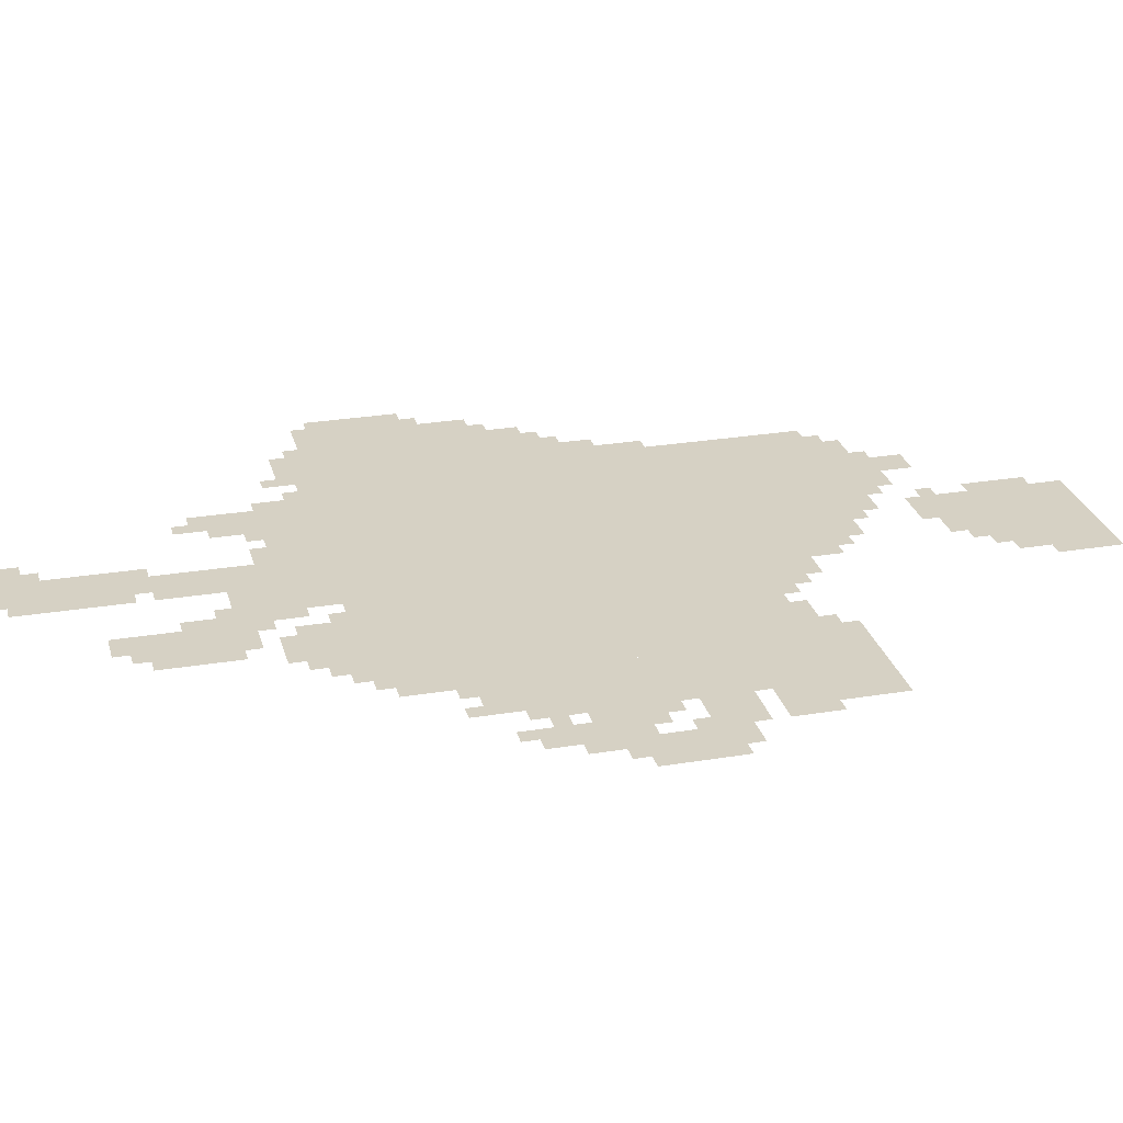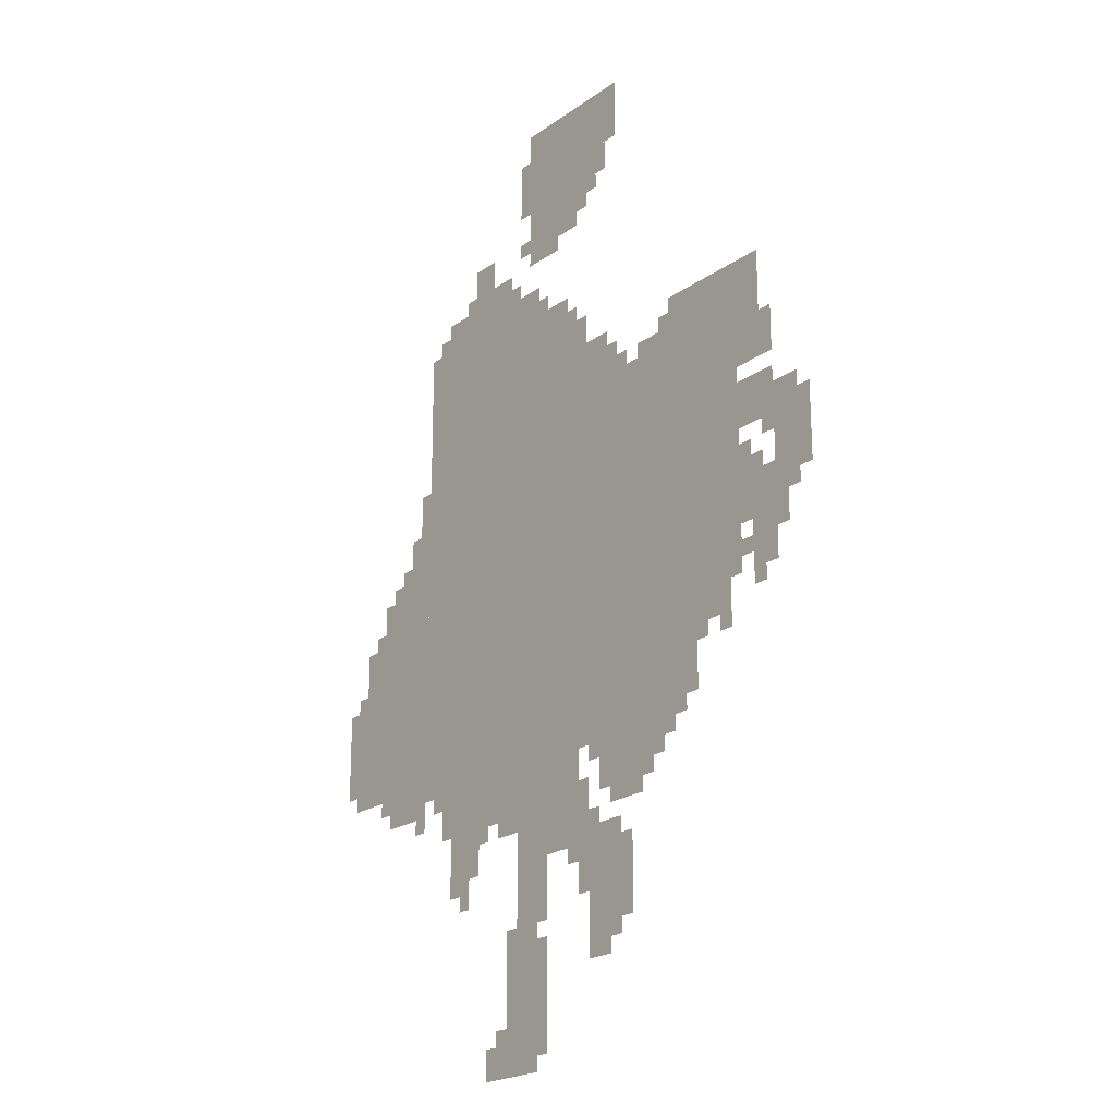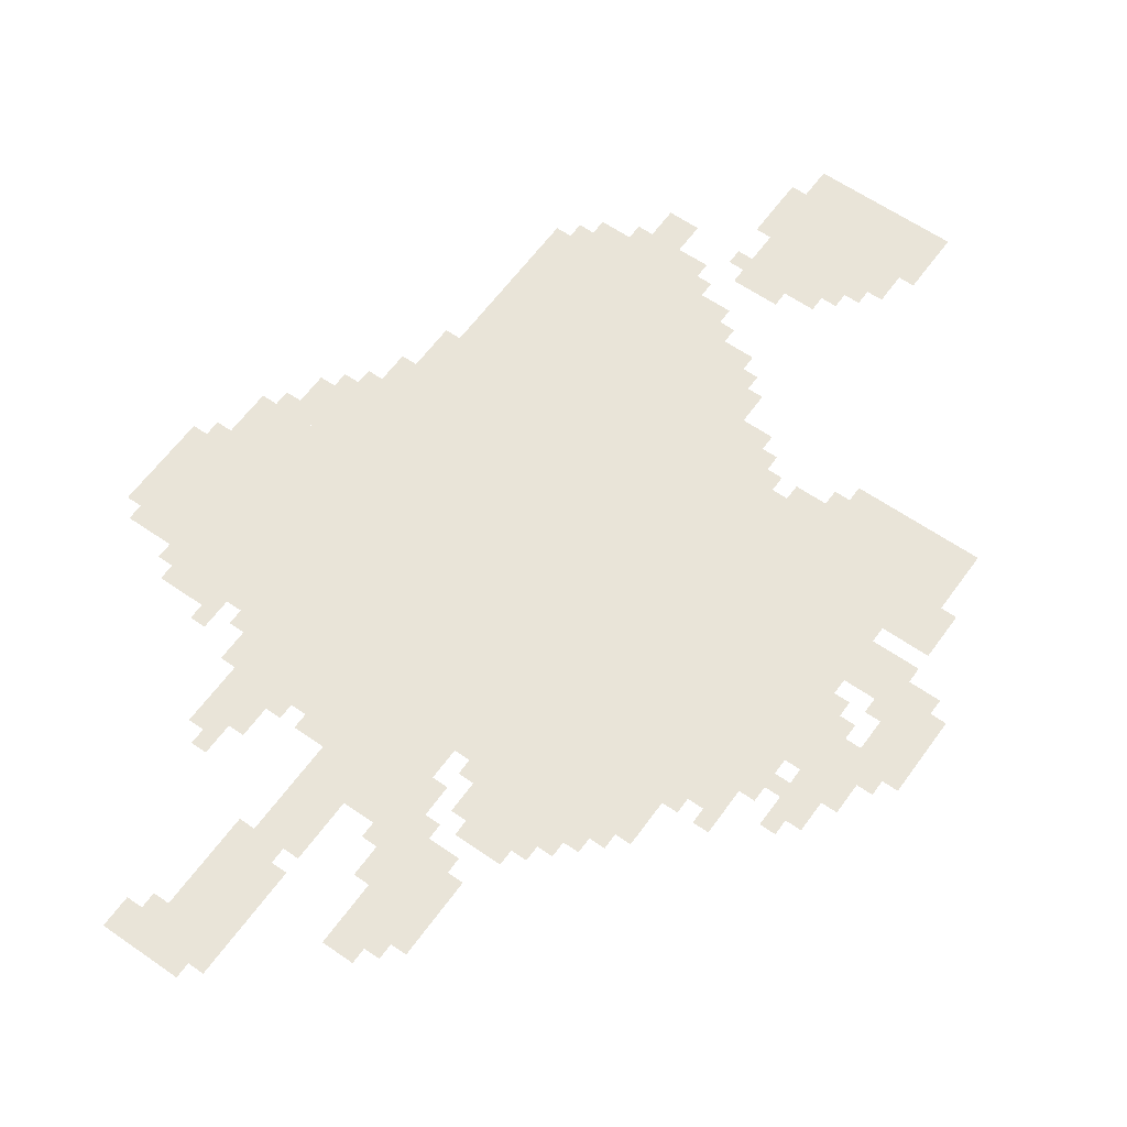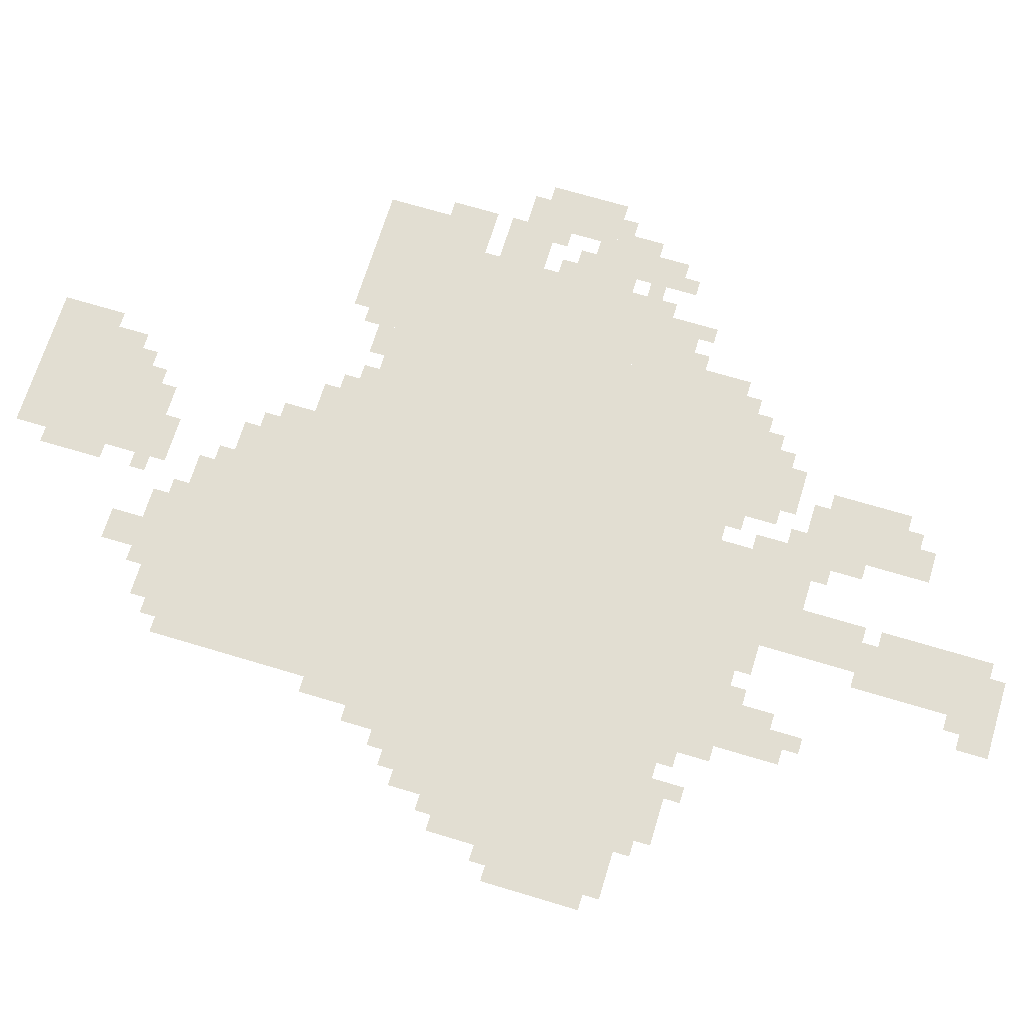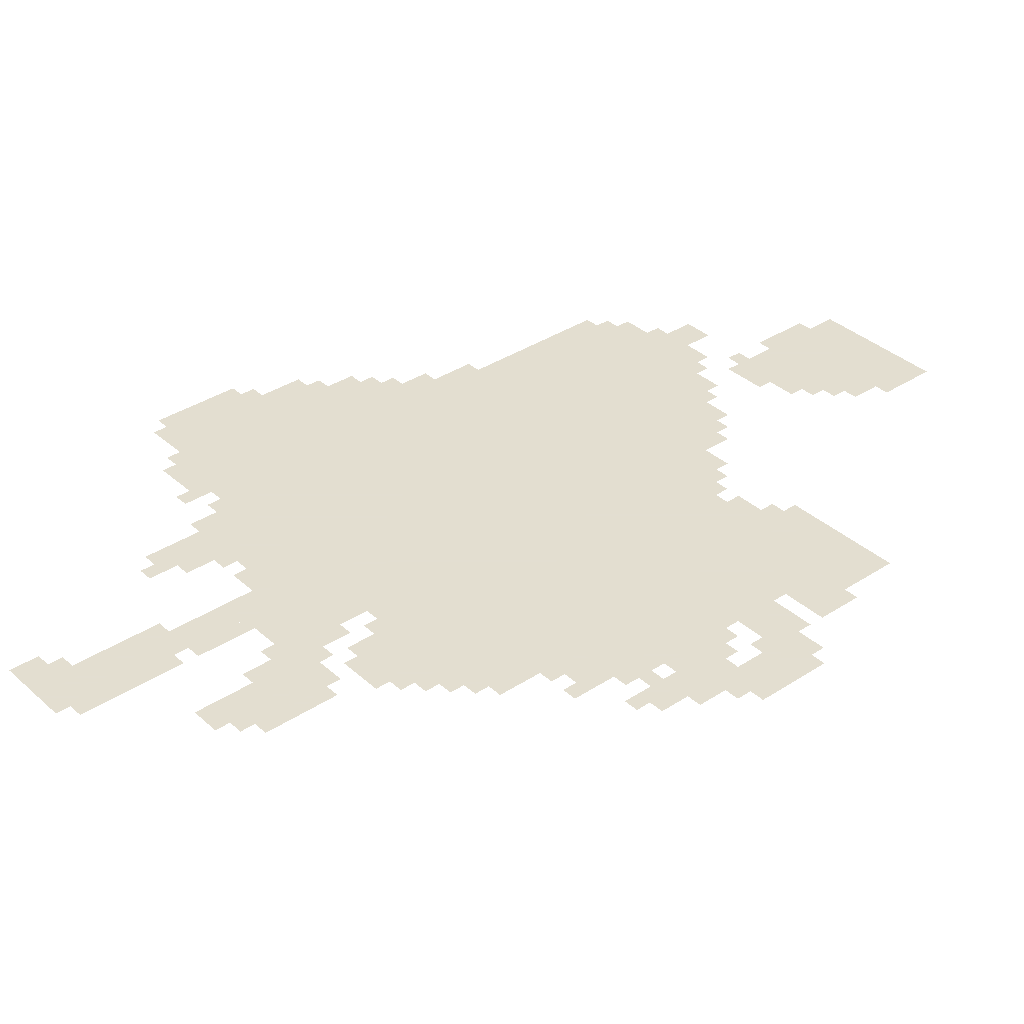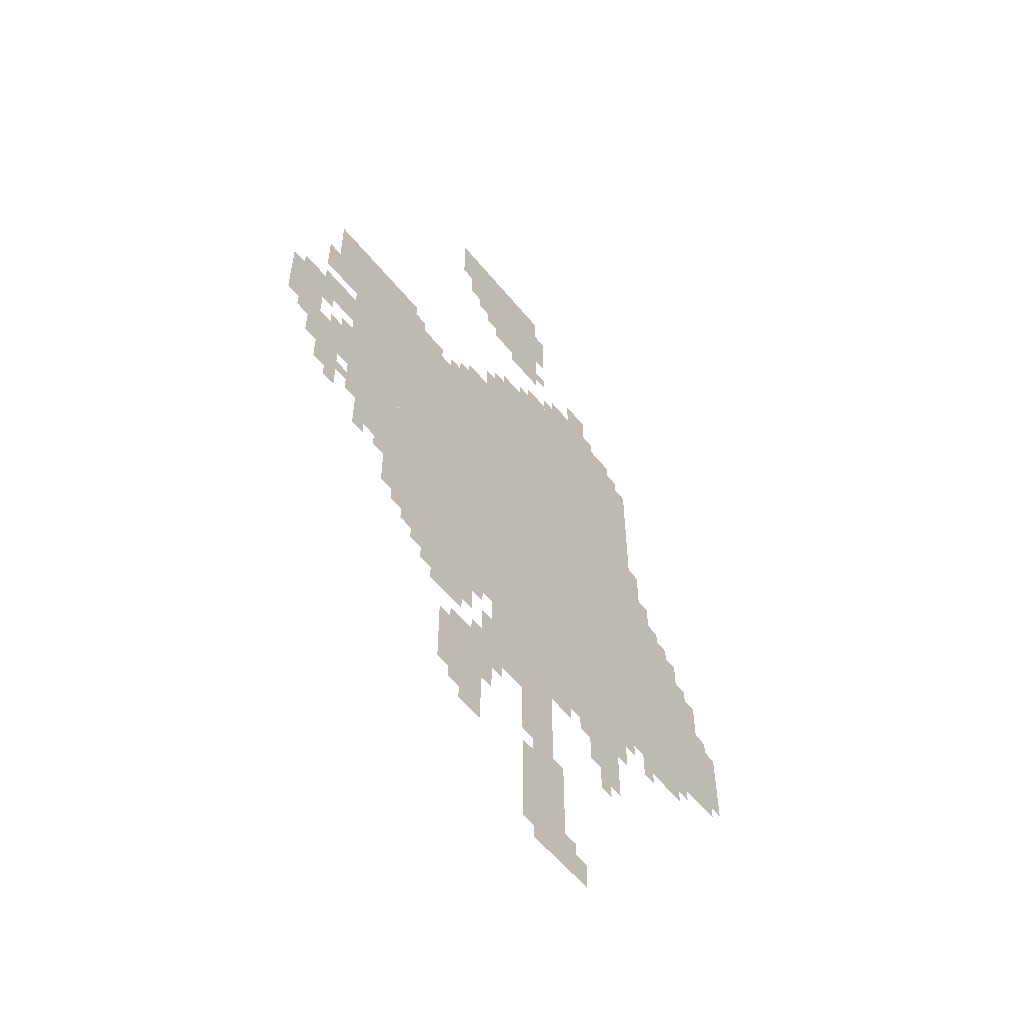
<metadata>
{"format":"obj","ext":"obj","renderer":"f3d","projection":"perspective","resolution":1024,"background":"white","views":[{"elev":26.8,"azim":75.5,"up":"+Z"},{"elev":-21.1,"azim":51.5,"up":"+Y"},{"elev":60.4,"azim":35.5,"up":"+Z"},{"elev":68.0,"azim":-73.1,"up":"+Z"},{"elev":35.9,"azim":49.4,"up":"+Z"},{"elev":-57.4,"azim":128.7,"up":"+Y"}]}
</metadata>
<code>
g jifu_2_rw-mesh
v -768 607 0
v -768 1375 0
v -1184 1375 0
v -1184 607 0
v -352 607 0
v -352 1375 0
v -768 1375 0
v -768 607 0
v -704 1375 0
v -704 1599 0
v -1184 1599 0
v -1184 1375 0
v -1184 639 0
v -1184 991 0
v -1408 991 0
v -1408 639 0
v -192 831 0
v -192 1151 0
v -352 1151 0
v -352 831 0
v -192 1151 0
v -192 1471 0
v -352 1471 0
v -352 1151 0
v -608 1823 0
v -608 2047 0
v -832 2047 0
v -832 1823 0
v -672 415 0
v -672 607 0
v -800 607 0
v -800 415 0
v -544 223 0
v -544 447 0
v -640 447 0
v -640 223 0
v -800 287 0
v -800 607 0
v -864 607 0
v -864 287 0
v -928 511 0
v -928 607 0
v -1120 607 0
v -1120 511 0
v -800 0 0
v -800 287 0
v -864 287 0
v -864 0 0
v -1184 991 0
v -1184 1119 0
v -1312 1119 0
v -1312 991 0
v 0 991 0
v 0 1151 0
v -96 1151 0
v -96 991 0
v -448 511 0
v -448 607 0
v -608 607 0
v -608 511 0
v -576 1375 0
v -576 1471 0
v -704 1471 0
v -704 1375 0
v -992 1599 0
v -992 1695 0
v -1120 1695 0
v -1120 1599 0
v -864 1599 0
v -864 1695 0
v -992 1695 0
v -992 1599 0
v -992 415 0
v -992 511 0
v -1088 511 0
v -1088 415 0
v -96 1119 0
v -96 1215 0
v -192 1215 0
v -192 1119 0
v -128 1343 0
v -128 1471 0
v -192 1471 0
v -192 1343 0
v -544 1919 0
v -544 2047 0
v -608 2047 0
v -608 1919 0
v -224 767 0
v -224 831 0
v -352 831 0
v -352 767 0
v -864 479 0
v -864 607 0
v -928 607 0
v -928 479 0
v -960 1695 0
v -960 1791 0
v -1024 1791 0
v -1024 1695 0
v -1216 575 0
v -1216 639 0
v -1312 639 0
v -1312 575 0
v -128 1247 0
v -128 1343 0
v -192 1343 0
v -192 1247 0
v -1408 671 0
v -1408 767 0
v -1471 767 0
v -1471 671 0
v -96 927 0
v -96 1023 0
v -160 1023 0
v -160 927 0
v -96 831 0
v -96 927 0
v -160 927 0
v -160 831 0
v -672 1759 0
v -672 1823 0
v -768 1823 0
v -768 1759 0
v -1408 767 0
v -1408 863 0
v -1471 863 0
v -1471 767 0
v -864 127 0
v -864 287 0
v -896 287 0
v -896 127 0
v -896 0 0
v -896 63 0
v -960 63 0
v -960 0 0
v -800 1599 0
v -800 1663 0
v -864 1663 0
v -864 1599 0
v -352 1375 0
v -352 1439 0
v -416 1439 0
v -416 1375 0
v -640 1471 0
v -640 1535 0
v -704 1535 0
v -704 1471 0
v -864 0 0
v -864 127 0
v -896 127 0
v -896 0 0
v -768 127 0
v -768 255 0
v -800 255 0
v -800 127 0
v -640 415 0
v -640 543 0
v -672 543 0
v -672 415 0
v -768 1759 0
v -768 1823 0
v -832 1823 0
v -832 1759 0
v -640 319 0
v -640 415 0
v -672 415 0
v -672 319 0
v -768 31 0
v -768 127 0
v -800 127 0
v -800 31 0
v -512 319 0
v -512 415 0
v -544 415 0
v -544 319 0
v -1184 1215 0
v -1184 1311 0
v -1216 1311 0
v -1216 1215 0
v -1184 1119 0
v -1184 1215 0
v -1216 1215 0
v -1216 1119 0
v -160 991 0
v -160 1087 0
v -192 1087 0
v -192 991 0
v -896 1695 0
v -896 1727 0
v -960 1727 0
v -960 1695 0
v -576 1855 0
v -576 1919 0
v -608 1919 0
v -608 1855 0
v -1184 575 0
v -1184 639 0
v -1216 639 0
v -1216 575 0
v -64 927 0
v -64 991 0
v -96 991 0
v -96 927 0
v -1312 1023 0
v -1312 1087 0
v -1344 1087 0
v -1344 1023 0
v -480 479 0
v -480 511 0
v -544 511 0
v -544 479 0
v -32 1151 0
v -32 1183 0
v -96 1183 0
v -96 1151 0
v -384 575 0
v -384 607 0
v -448 607 0
v -448 575 0
v -1024 351 0
v -1024 415 0
v -1056 415 0
v -1056 351 0
v -576 191 0
v -576 223 0
v -640 223 0
v -640 191 0
v -1120 1599 0
v -1120 1663 0
v -1152 1663 0
v -1152 1599 0
v -544 1375 0
v -544 1439 0
v -576 1439 0
v -576 1375 0
v -416 1375 0
v -416 1407 0
v -480 1407 0
v -480 1375 0
v -768 351 0
v -768 415 0
v -800 415 0
v -800 351 0
v -320 639 0
v -320 703 0
v -352 703 0
v -352 639 0
v -736 1727 0
v -736 1759 0
v -800 1759 0
v -800 1727 0
v -768 287 0
v -768 351 0
v -800 351 0
v -800 287 0
v -512 255 0
v -512 319 0
v -544 319 0
v -544 255 0
v -160 927 0
v -160 991 0
v -192 991 0
v -192 927 0
v -832 1855 0
v -832 1919 0
v -864 1919 0
v -864 1855 0
v -832 1919 0
v -832 1983 0
v -864 1983 0
v -864 1919 0
v -96 1279 0
v -96 1343 0
v -128 1343 0
v -128 1279 0
v -320 703 0
v -320 767 0
v -352 767 0
v -352 703 0
v -1216 1151 0
v -1216 1215 0
v -1248 1215 0
v -1248 1151 0
v -32 959 0
v -32 991 0
v -64 991 0
v -64 959 0
v -1344 991 0
v -1344 1023 0
v -1376 1023 0
v -1376 991 0
v -1408 639 0
v -1408 671 0
v -1440 671 0
v -1440 639 0
v -128 799 0
v -128 831 0
v -160 831 0
v -160 799 0
v -224 735 0
v -224 767 0
v -256 767 0
v -256 735 0
v -1408 863 0
v -1408 895 0
v -1440 895 0
v -1440 863 0
v -288 735 0
v -288 767 0
v -320 767 0
v -320 735 0
v -160 863 0
v -160 895 0
v -192 895 0
v -192 863 0
v -1312 607 0
v -1312 639 0
v -1344 639 0
v -1344 607 0
v -608 447 0
v -608 479 0
v -640 479 0
v -640 447 0
v -960 479 0
v -960 511 0
v -992 511 0
v -992 479 0
v -1056 383 0
v -1056 415 0
v -1088 415 0
v -1088 383 0
v -672 383 0
v -672 415 0
v -704 415 0
v -704 383 0
v -896 63 0
v -896 95 0
v -928 95 0
v -928 63 0
v -608 575 0
v -608 607 0
v -640 607 0
v -640 575 0
v -416 543 0
v -416 575 0
v -448 575 0
v -448 543 0
v -1120 575 0
v -1120 607 0
v -1152 607 0
v -1152 575 0
v -128 1023 0
v -128 1055 0
v -160 1055 0
v -160 1023 0
v -800 1727 0
v -800 1759 0
v -832 1759 0
v -832 1727 0
v -1184 543 0
v -1184 575 0
v -1216 575 0
v -1216 543 0
v -640 1791 0
v -640 1823 0
v -672 1823 0
v -672 1791 0
v -544 479 0
v -544 511 0
v -576 511 0
v -576 479 0
v -1312 991 0
v -1312 1023 0
v -1344 1023 0
v -1344 991 0
v -1216 1119 0
v -1216 1151 0
v -1248 1151 0
v -1248 1119 0
v -64 895 0
v -64 927 0
v -96 927 0
v -96 895 0
v -96 1247 0
v -96 1279 0
v -128 1279 0
v -128 1247 0
v -832 1759 0
v -832 1791 0
v -864 1791 0
v -864 1759 0
v -512 1375 0
v -512 1407 0
v -544 1407 0
v -544 1375 0
v -352 1439 0
v -352 1471 0
v -384 1471 0
v -384 1439 0
v -96 1087 0
v -96 1119 0
v -128 1119 0
v -128 1087 0
v -1248 1119 0
v -1248 1151 0
v -1280 1151 0
v -1280 1119 0
v -768 1599 0
v -768 1631 0
v -800 1631 0
v -800 1599 0
v -1024 1695 0
v -1024 1727 0
v -1056 1727 0
v -1056 1695 0
v -672 1535 0
v -672 1567 0
v -704 1567 0
v -704 1535 0
v -1152 1599 0
v -1152 1631 0
v -1184 1631 0
v -1184 1599 0
g jifu_2_rw-mesh_0
f 3 2 1
f 1 4 3
f 7 6 5
f 5 8 7
f 11 10 9
f 9 12 11
f 15 14 13
f 13 16 15
f 19 18 17
f 17 20 19
f 23 22 21
f 21 24 23
f 27 26 25
f 25 28 27
f 31 30 29
f 29 32 31
f 35 34 33
f 33 36 35
f 39 38 37
f 37 40 39
f 43 42 41
f 41 44 43
f 47 46 45
f 45 48 47
f 51 50 49
f 49 52 51
f 55 54 53
f 53 56 55
f 59 58 57
f 57 60 59
f 63 62 61
f 61 64 63
f 67 66 65
f 65 68 67
f 71 70 69
f 69 72 71
f 75 74 73
f 73 76 75
f 79 78 77
f 77 80 79
f 83 82 81
f 81 84 83
f 87 86 85
f 85 88 87
f 91 90 89
f 89 92 91
f 95 94 93
f 93 96 95
f 99 98 97
f 97 100 99
f 103 102 101
f 101 104 103
f 107 106 105
f 105 108 107
f 111 110 109
f 109 112 111
f 115 114 113
f 113 116 115
f 119 118 117
f 117 120 119
f 123 122 121
f 121 124 123
f 127 126 125
f 125 128 127
f 131 130 129
f 129 132 131
f 135 134 133
f 133 136 135
f 139 138 137
f 137 140 139
f 143 142 141
f 141 144 143
f 147 146 145
f 145 148 147
f 151 150 149
f 149 152 151
f 155 154 153
f 153 156 155
f 159 158 157
f 157 160 159
f 163 162 161
f 161 164 163
f 167 166 165
f 165 168 167
f 171 170 169
f 169 172 171
f 175 174 173
f 173 176 175
f 179 178 177
f 177 180 179
f 183 182 181
f 181 184 183
f 187 186 185
f 185 188 187
f 191 190 189
f 189 192 191
f 195 194 193
f 193 196 195
f 199 198 197
f 197 200 199
f 203 202 201
f 201 204 203
f 207 206 205
f 205 208 207
f 211 210 209
f 209 212 211
f 215 214 213
f 213 216 215
f 219 218 217
f 217 220 219
f 223 222 221
f 221 224 223
f 227 226 225
f 225 228 227
f 231 230 229
f 229 232 231
f 235 234 233
f 233 236 235
f 239 238 237
f 237 240 239
f 243 242 241
f 241 244 243
f 247 246 245
f 245 248 247
f 251 250 249
f 249 252 251
f 255 254 253
f 253 256 255
f 259 258 257
f 257 260 259
f 263 262 261
f 261 264 263
f 267 266 265
f 265 268 267
f 271 270 269
f 269 272 271
f 275 274 273
f 273 276 275
f 279 278 277
f 277 280 279
f 283 282 281
f 281 284 283
f 287 286 285
f 285 288 287
f 291 290 289
f 289 292 291
f 295 294 293
f 293 296 295
f 299 298 297
f 297 300 299
f 303 302 301
f 301 304 303
f 307 306 305
f 305 308 307
f 311 310 309
f 309 312 311
f 315 314 313
f 313 316 315
f 319 318 317
f 317 320 319
f 323 322 321
f 321 324 323
f 327 326 325
f 325 328 327
f 331 330 329
f 329 332 331
f 335 334 333
f 333 336 335
f 339 338 337
f 337 340 339
f 343 342 341
f 341 344 343
f 347 346 345
f 345 348 347
f 351 350 349
f 349 352 351
f 355 354 353
f 353 356 355
f 359 358 357
f 357 360 359
f 363 362 361
f 361 364 363
f 367 366 365
f 365 368 367
f 371 370 369
f 369 372 371
f 375 374 373
f 373 376 375
f 379 378 377
f 377 380 379
f 383 382 381
f 381 384 383
f 387 386 385
f 385 388 387
f 391 390 389
f 389 392 391
f 395 394 393
f 393 396 395
f 399 398 397
f 397 400 399
f 403 402 401
f 401 404 403
f 407 406 405
f 405 408 407
f 411 410 409
f 409 412 411
f 415 414 413
f 413 416 415
f 419 418 417
f 417 420 419
f 423 422 421
f 421 424 423

</code>
